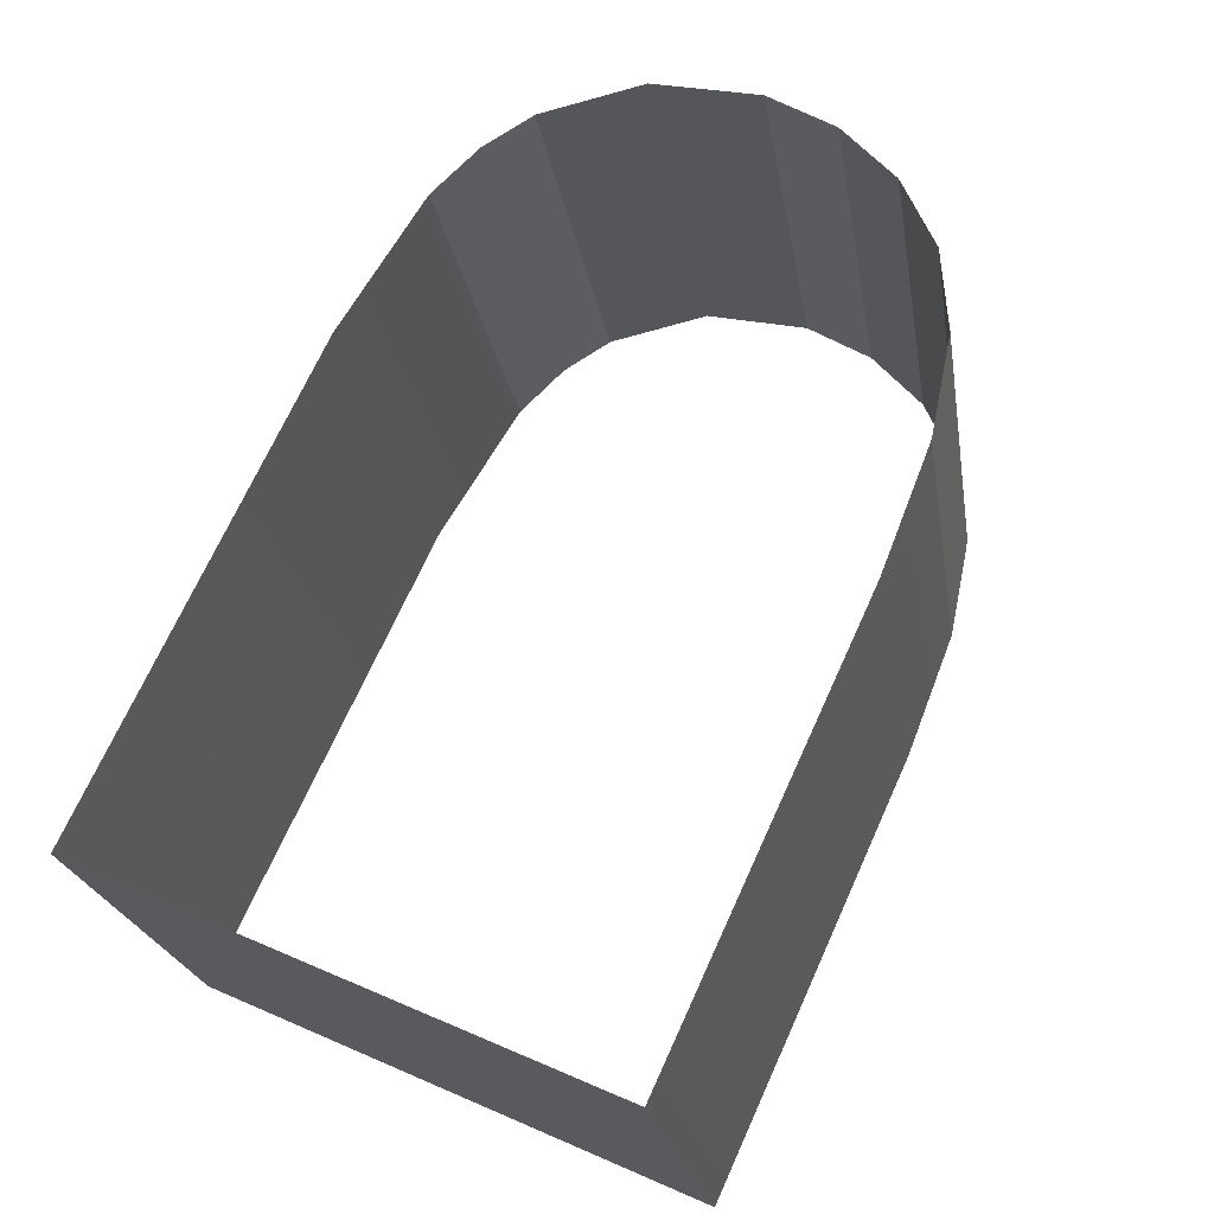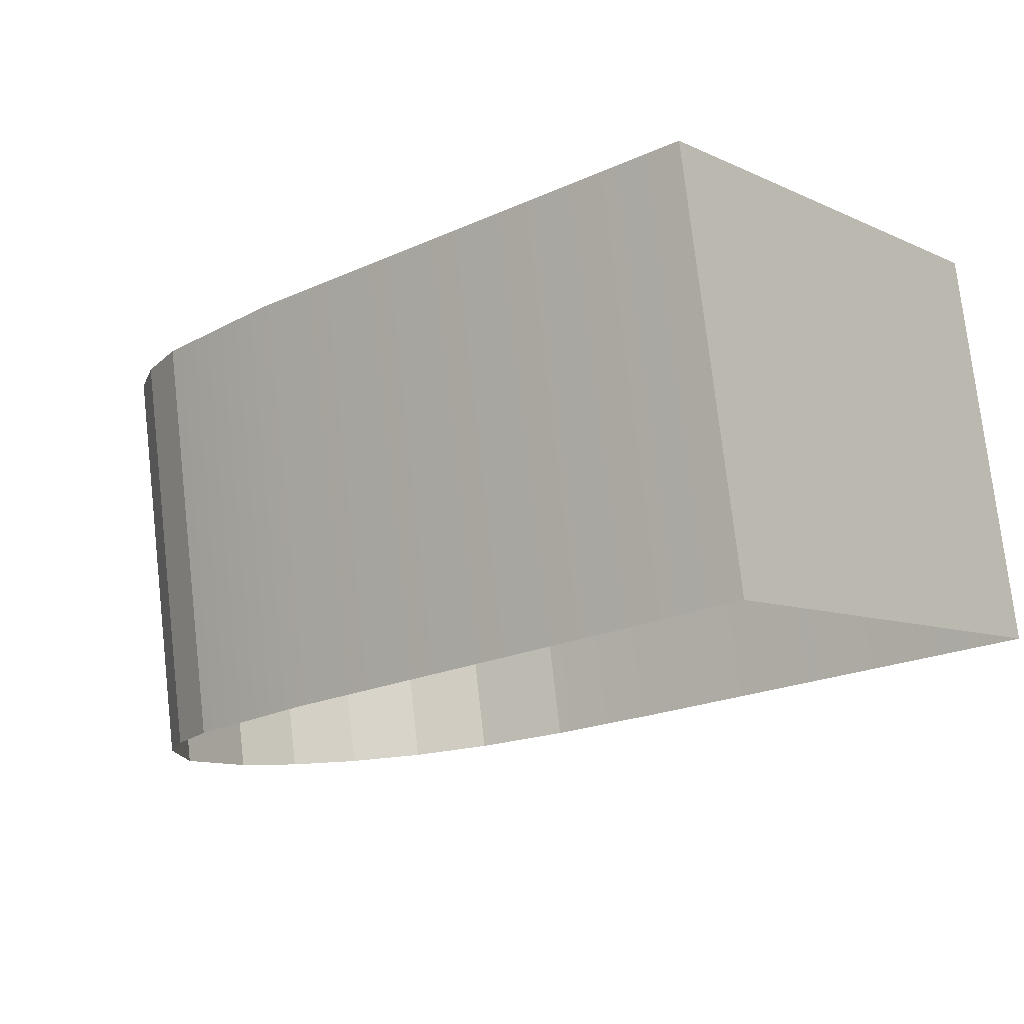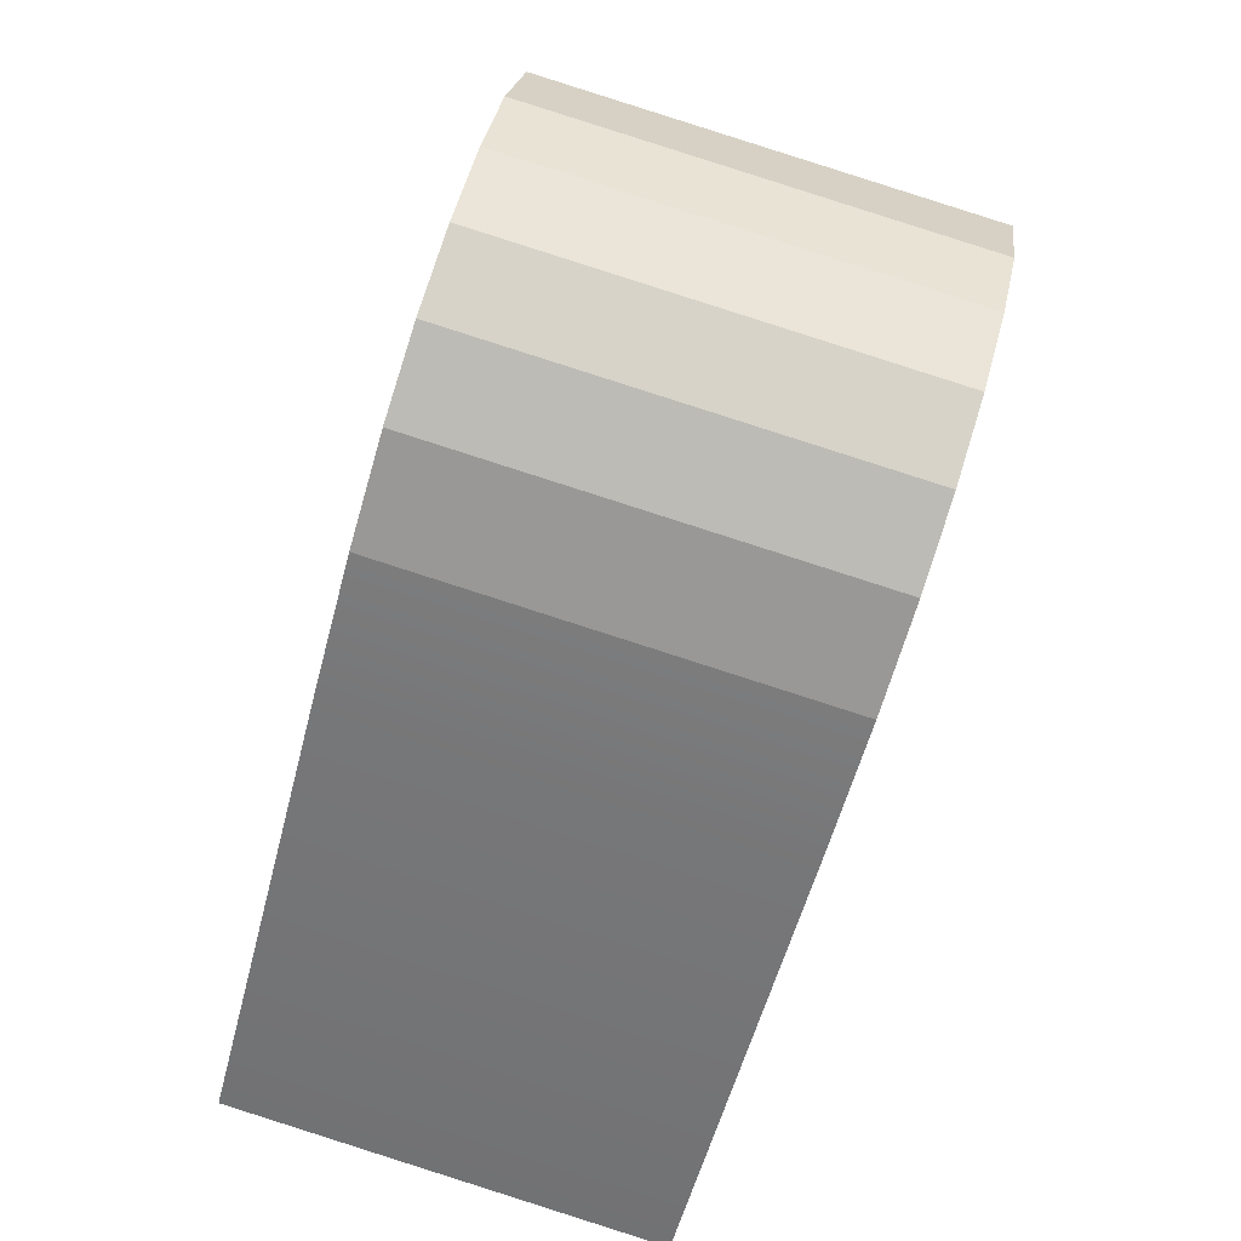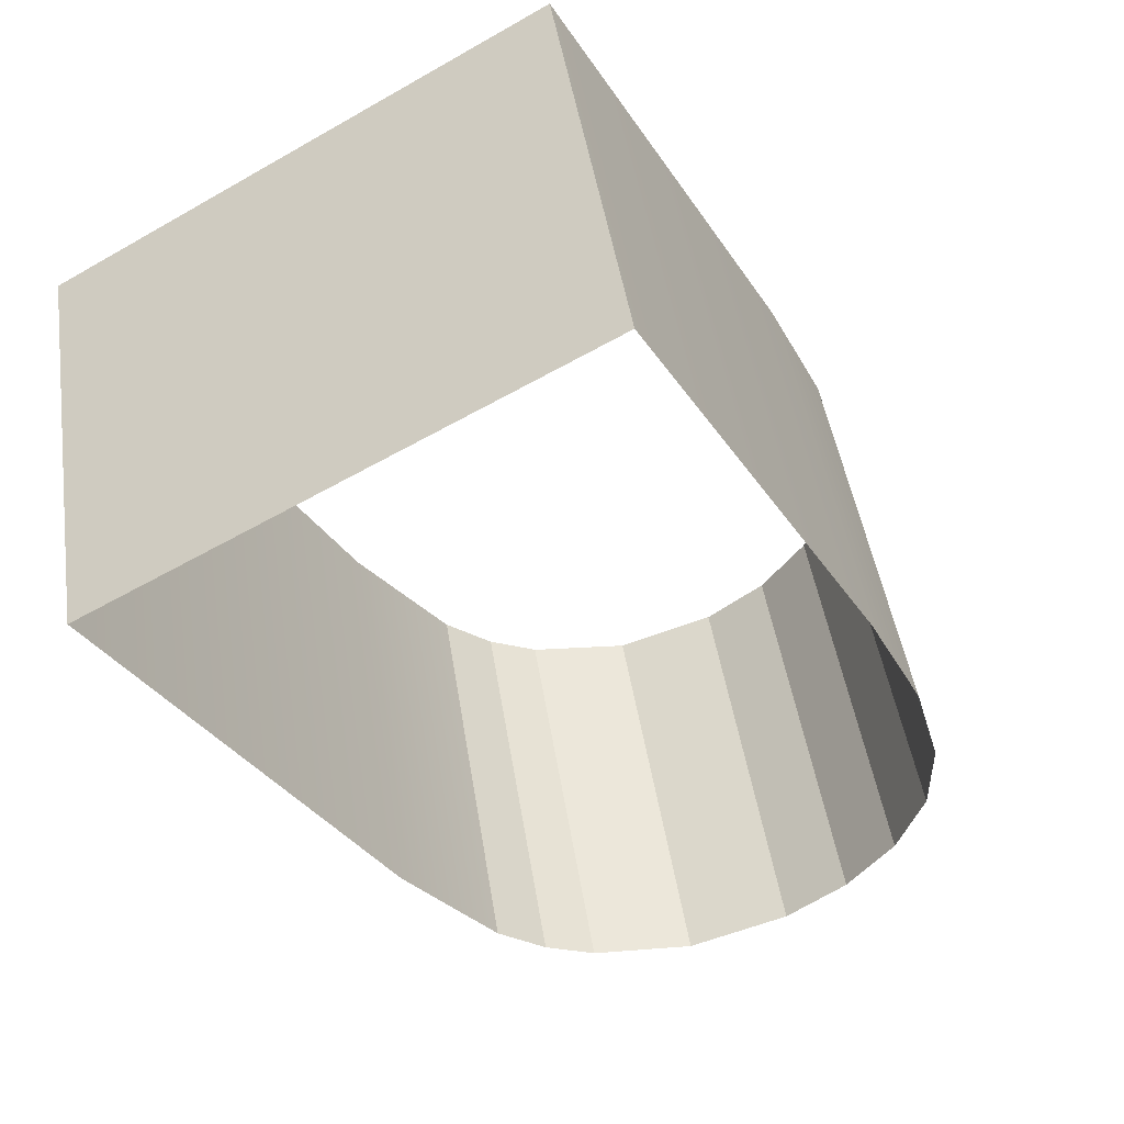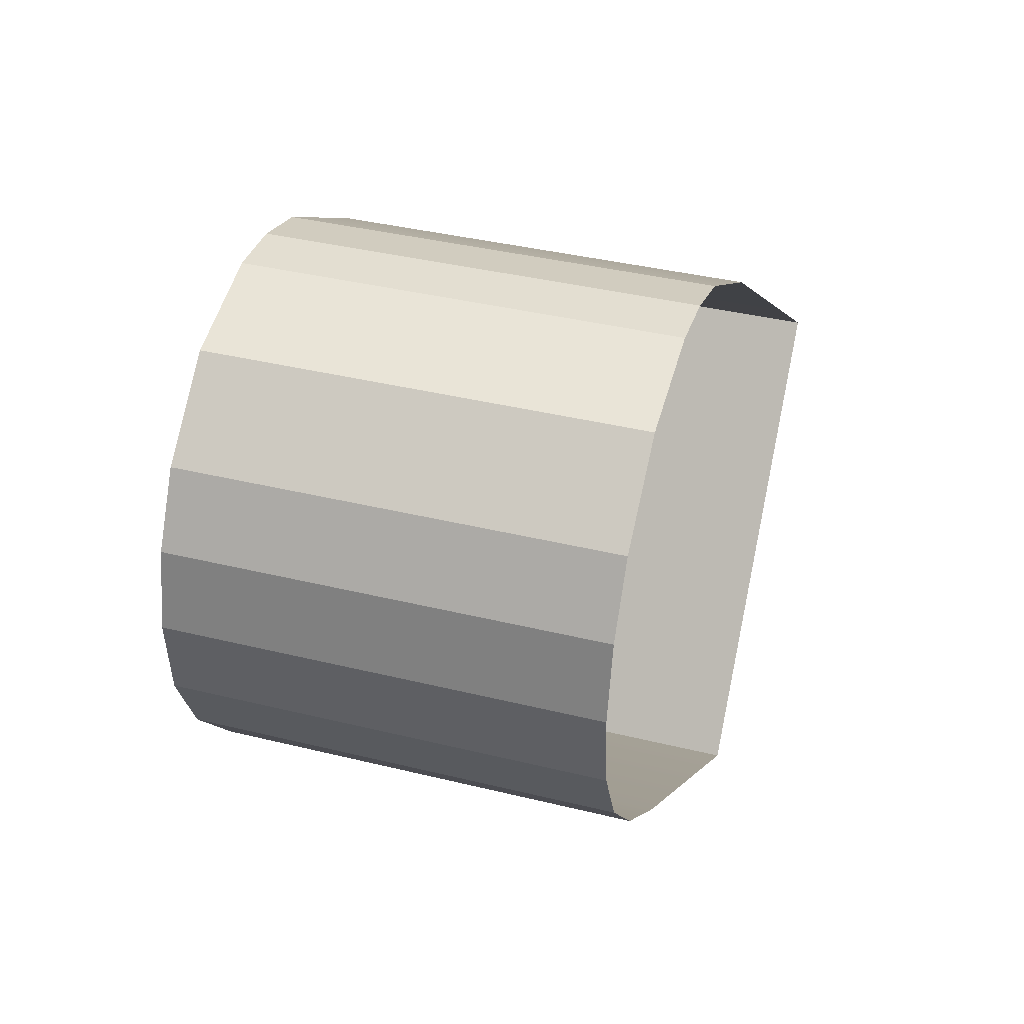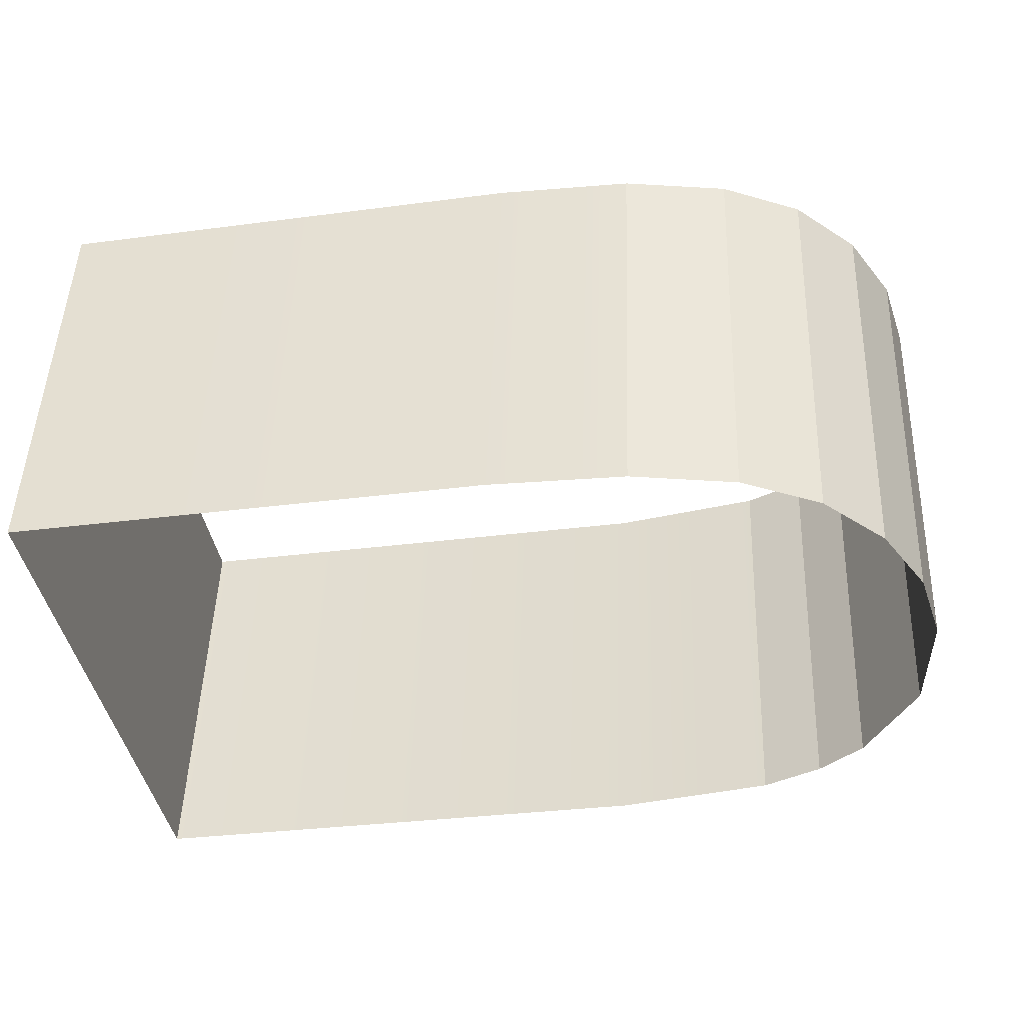
<metadata>
{"format":"obj","ext":"obj","renderer":"f3d","projection":"perspective","resolution":1024,"background":"white","views":[{"elev":70.5,"azim":-65.6,"up":"+Z"},{"elev":-21.2,"azim":-141.2,"up":"+Z"},{"elev":-54.5,"azim":75.7,"up":"+Y"},{"elev":-35.3,"azim":-61.0,"up":"+Z"},{"elev":0.5,"azim":103.7,"up":"+Y"},{"elev":-31.2,"azim":10.7,"up":"+Z"}]}
</metadata>
<code>
o #ID298
v -0.3449 0.5364 0.5502
v -0.342 0.5359 0.5477
v -0.3449 0.5359 0.5477
v -0.342 0.5364 0.5502
v -0.342 0.5364 0.5502
v -0.3449 0.5364 0.5502
v -0.342 0.5359 0.5477
v -0.3449 0.5359 0.5477
v -0.3449 0.5359 0.5477
v -0.342 0.5359 0.5477
v -0.3449 0.5364 0.5502
v -0.342 0.5364 0.5502
v -0.3449 0.5393 0.547
v -0.3449 0.5364 0.5502
v -0.3449 0.5359 0.5477
v -0.3449 0.5397 0.5496
v -0.3449 0.5397 0.5496
v -0.3449 0.5393 0.547
v -0.3449 0.5364 0.5502
v -0.3449 0.5359 0.5477
v -0.3449 0.5393 0.547
v -0.3449 0.5397 0.5496
v -0.3412 0.5365 0.5502
v -0.3412 0.536 0.5476
v -0.3412 0.5365 0.5502
v -0.3412 0.536 0.5476
v -0.3412 0.536 0.5476
v -0.3412 0.5365 0.5502
v -0.3417 0.5397 0.5496
v -0.3449 0.5393 0.547
v -0.3417 0.5393 0.547
v -0.3449 0.5397 0.5496
v -0.3449 0.5397 0.5496
v -0.3417 0.5397 0.5496
v -0.3449 0.5393 0.547
v -0.3417 0.5393 0.547
v -0.3417 0.5393 0.547
v -0.3417 0.5397 0.5496
v -0.3412 0.5365 0.5502
v -0.3405 0.5361 0.5476
v -0.3412 0.536 0.5476
v -0.3405 0.5366 0.5502
v -0.3405 0.5366 0.5502
v -0.3412 0.5365 0.5502
v -0.3405 0.5361 0.5476
v -0.3412 0.536 0.5476
v -0.3405 0.5361 0.5476
v -0.3405 0.5366 0.5502
v -0.3407 0.5396 0.5496
v -0.3407 0.5392 0.5471
v -0.3407 0.5396 0.5496
v -0.3407 0.5392 0.5471
v -0.3407 0.5392 0.5471
v -0.3407 0.5396 0.5496
v -0.3405 0.5366 0.5502
v -0.3401 0.5364 0.5476
v -0.3405 0.5361 0.5476
v -0.3401 0.5369 0.5501
v -0.3401 0.5369 0.5501
v -0.3405 0.5366 0.5502
v -0.3401 0.5364 0.5476
v -0.3405 0.5361 0.5476
v -0.3401 0.5364 0.5476
v -0.3401 0.5369 0.5501
v -0.3403 0.539 0.5471
v -0.3407 0.5396 0.5496
v -0.3407 0.5392 0.5471
v -0.3403 0.5395 0.5496
v -0.3403 0.5395 0.5496
v -0.3403 0.539 0.5471
v -0.3407 0.5396 0.5496
v -0.3407 0.5392 0.5471
v -0.3403 0.539 0.5471
v -0.3403 0.5395 0.5496
v -0.3401 0.5369 0.5501
v -0.3397 0.5367 0.5475
v -0.3401 0.5364 0.5476
v -0.3397 0.5372 0.5501
v -0.3397 0.5372 0.5501
v -0.3401 0.5369 0.5501
v -0.3397 0.5367 0.5475
v -0.3401 0.5364 0.5476
v -0.3397 0.5367 0.5475
v -0.3397 0.5372 0.5501
v -0.34 0.5393 0.5497
v -0.3403 0.539 0.5471
v -0.34 0.5388 0.5471
v -0.3403 0.5395 0.5496
v -0.3403 0.5395 0.5496
v -0.34 0.5393 0.5497
v -0.3403 0.539 0.5471
v -0.34 0.5388 0.5471
v -0.34 0.5388 0.5471
v -0.34 0.5393 0.5497
v -0.3397 0.5372 0.5501
v -0.3395 0.5372 0.5474
v -0.3397 0.5367 0.5475
v -0.3395 0.5376 0.55
v -0.3395 0.5376 0.55
v -0.3397 0.5372 0.5501
v -0.3395 0.5372 0.5474
v -0.3397 0.5367 0.5475
v -0.3395 0.5372 0.5474
v -0.3395 0.5376 0.55
v -0.3396 0.5388 0.5498
v -0.34 0.5388 0.5471
v -0.3396 0.5383 0.5472
v -0.34 0.5393 0.5497
v -0.34 0.5393 0.5497
v -0.3396 0.5388 0.5498
v -0.34 0.5388 0.5471
v -0.3396 0.5383 0.5472
v -0.3396 0.5383 0.5472
v -0.3396 0.5388 0.5498
v -0.3395 0.5376 0.55
v -0.3395 0.5376 0.5473
v -0.3395 0.5372 0.5474
v -0.3395 0.5381 0.5499
v -0.3395 0.5381 0.5499
v -0.3395 0.5376 0.55
v -0.3395 0.5376 0.5473
v -0.3395 0.5372 0.5474
v -0.3395 0.5376 0.5473
v -0.3395 0.5381 0.5499
v -0.3395 0.5381 0.5499
v -0.3396 0.5383 0.5472
v -0.3395 0.5376 0.5473
v -0.3396 0.5388 0.5498
v -0.3396 0.5388 0.5498
v -0.3395 0.5381 0.5499
v -0.3396 0.5383 0.5472
v -0.3395 0.5376 0.5473
f 1 2 3
f 2 1 4
f 13 14 15
f 14 13 16
f 2 23 24
f 23 2 4
f 29 30 31
f 30 29 32
f 39 40 41
f 40 39 42
f 49 31 50
f 31 49 29
f 55 56 57
f 56 55 58
f 65 66 67
f 66 65 68
f 75 76 77
f 76 75 78
f 85 86 87
f 86 85 88
f 95 96 97
f 96 95 98
f 105 106 107
f 106 105 108
f 115 116 117
f 116 115 118
f 125 126 127
f 126 125 128
f 5 6 7
f 8 7 6
f 17 18 19
f 20 19 18
f 5 7 25
f 26 25 7
f 33 34 35
f 36 35 34
f 43 44 45
f 46 45 44
f 34 51 36
f 52 36 51
f 59 60 61
f 62 61 60
f 69 70 71
f 72 71 70
f 79 80 81
f 82 81 80
f 89 90 91
f 92 91 90
f 99 100 101
f 102 101 100
f 109 110 111
f 112 111 110
f 119 120 121
f 122 121 120
f 129 130 131
f 132 131 130

</code>
